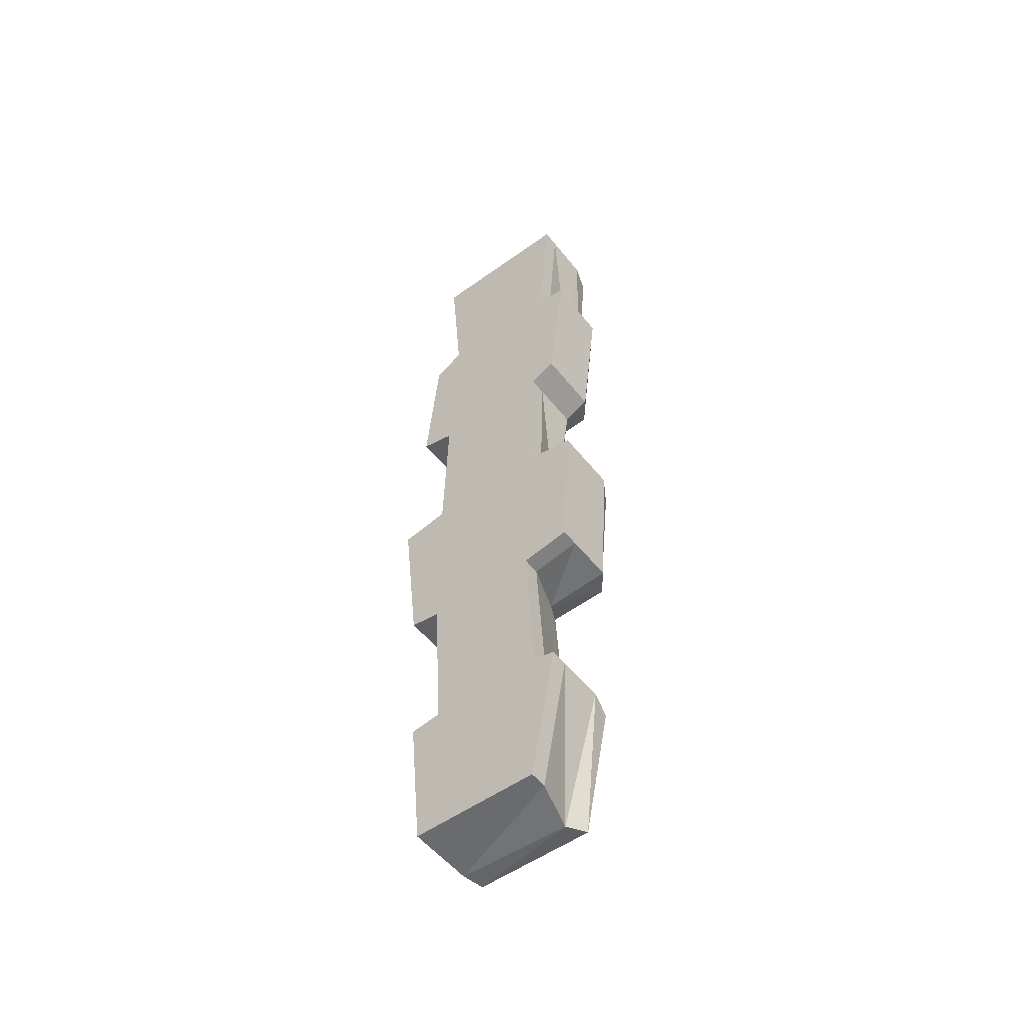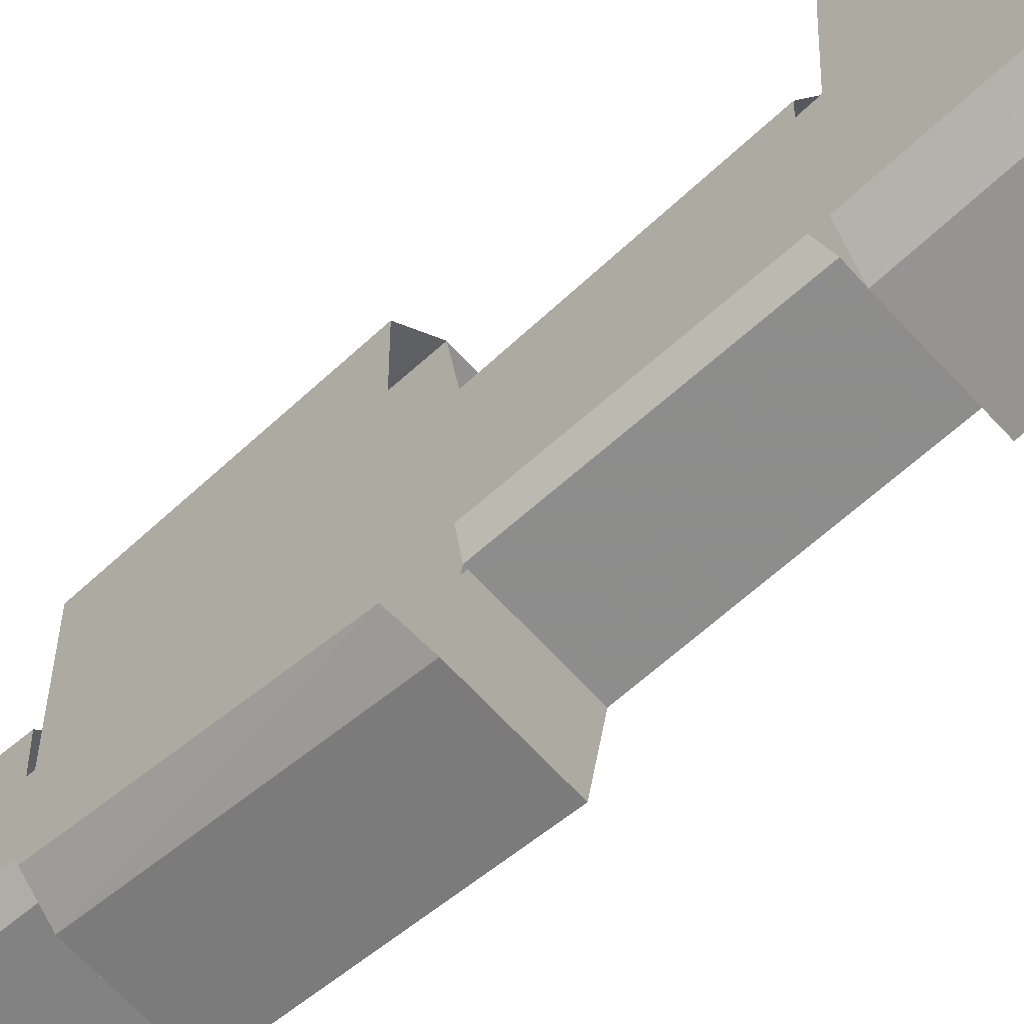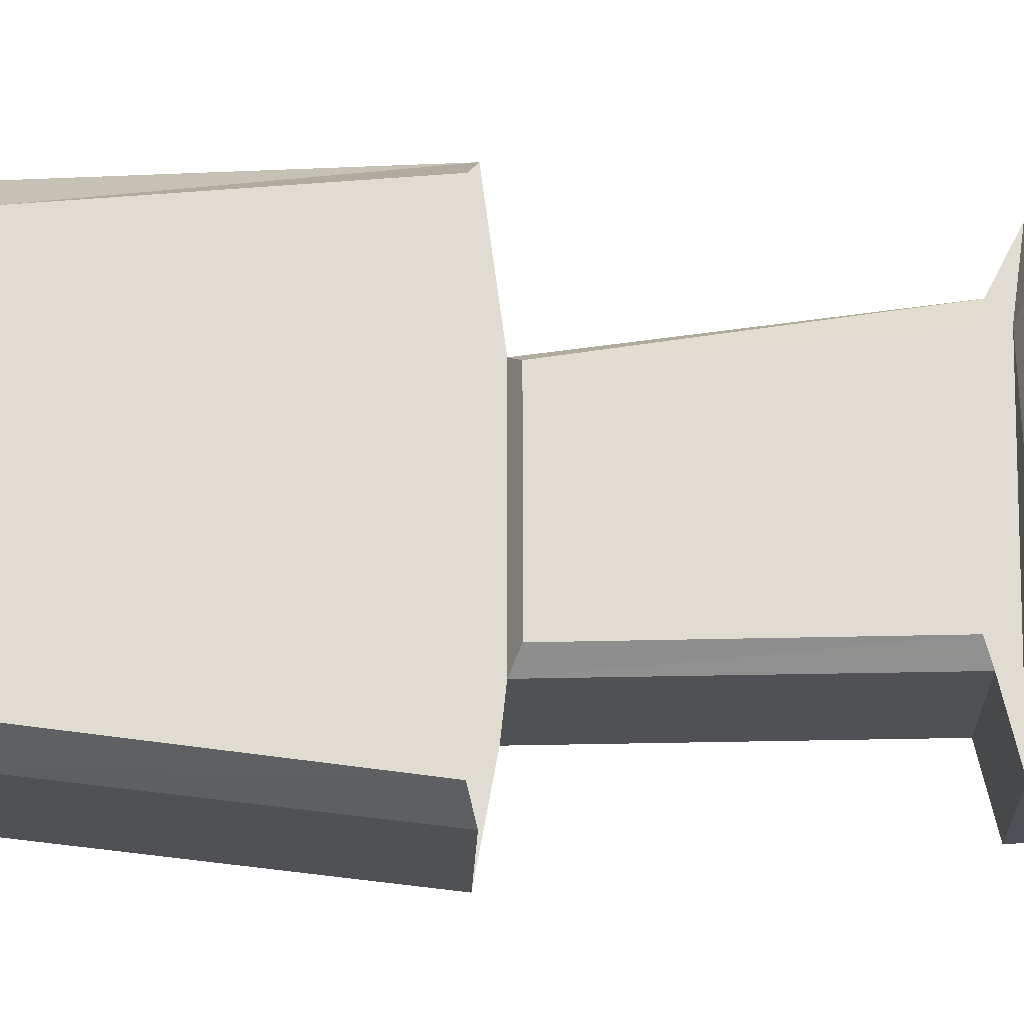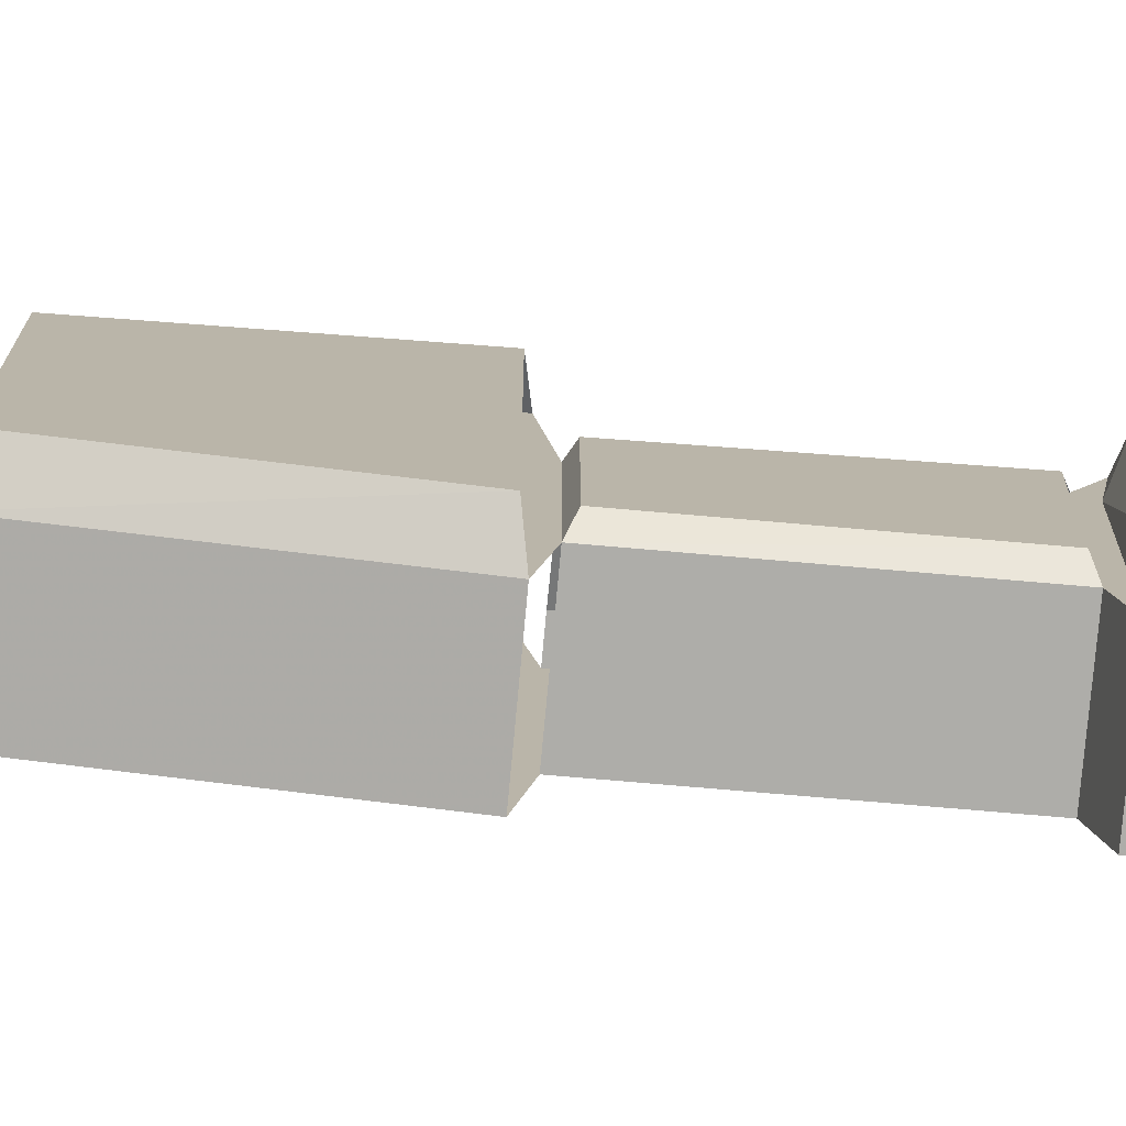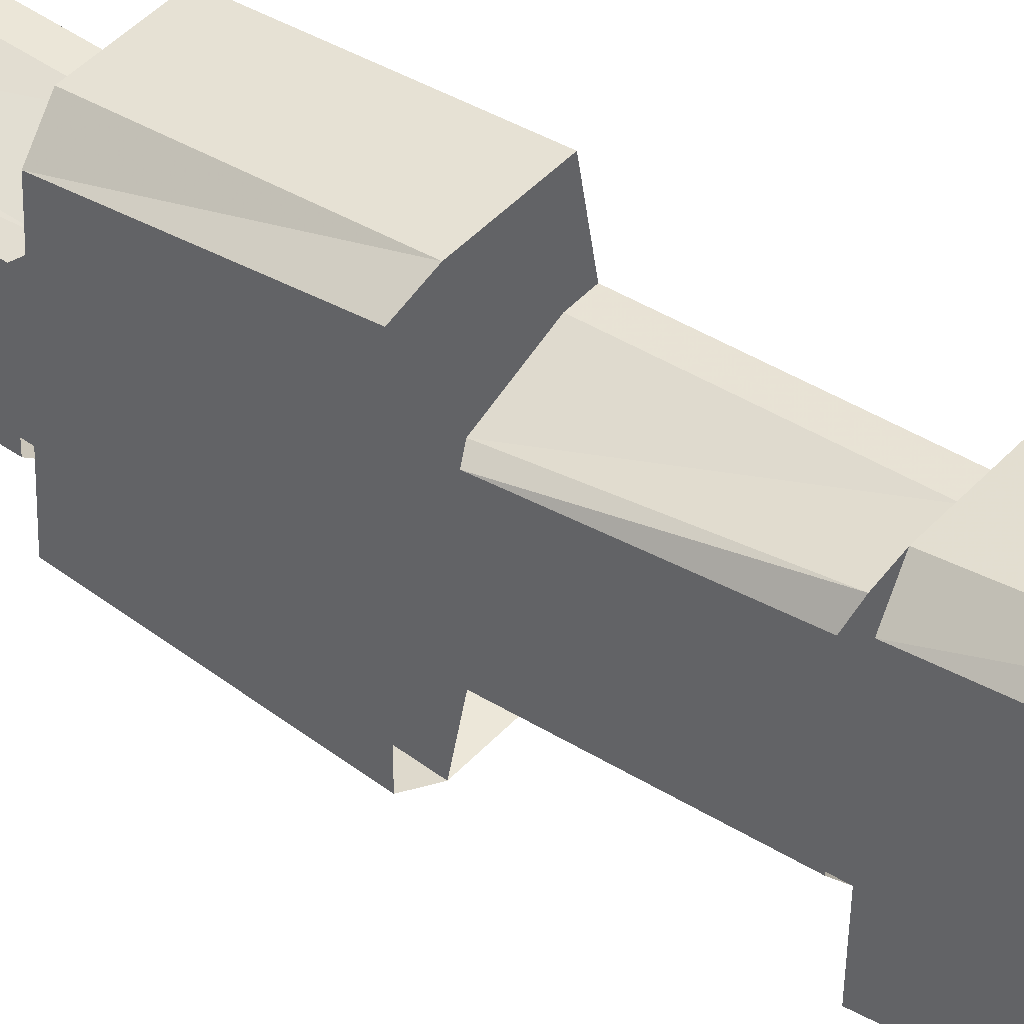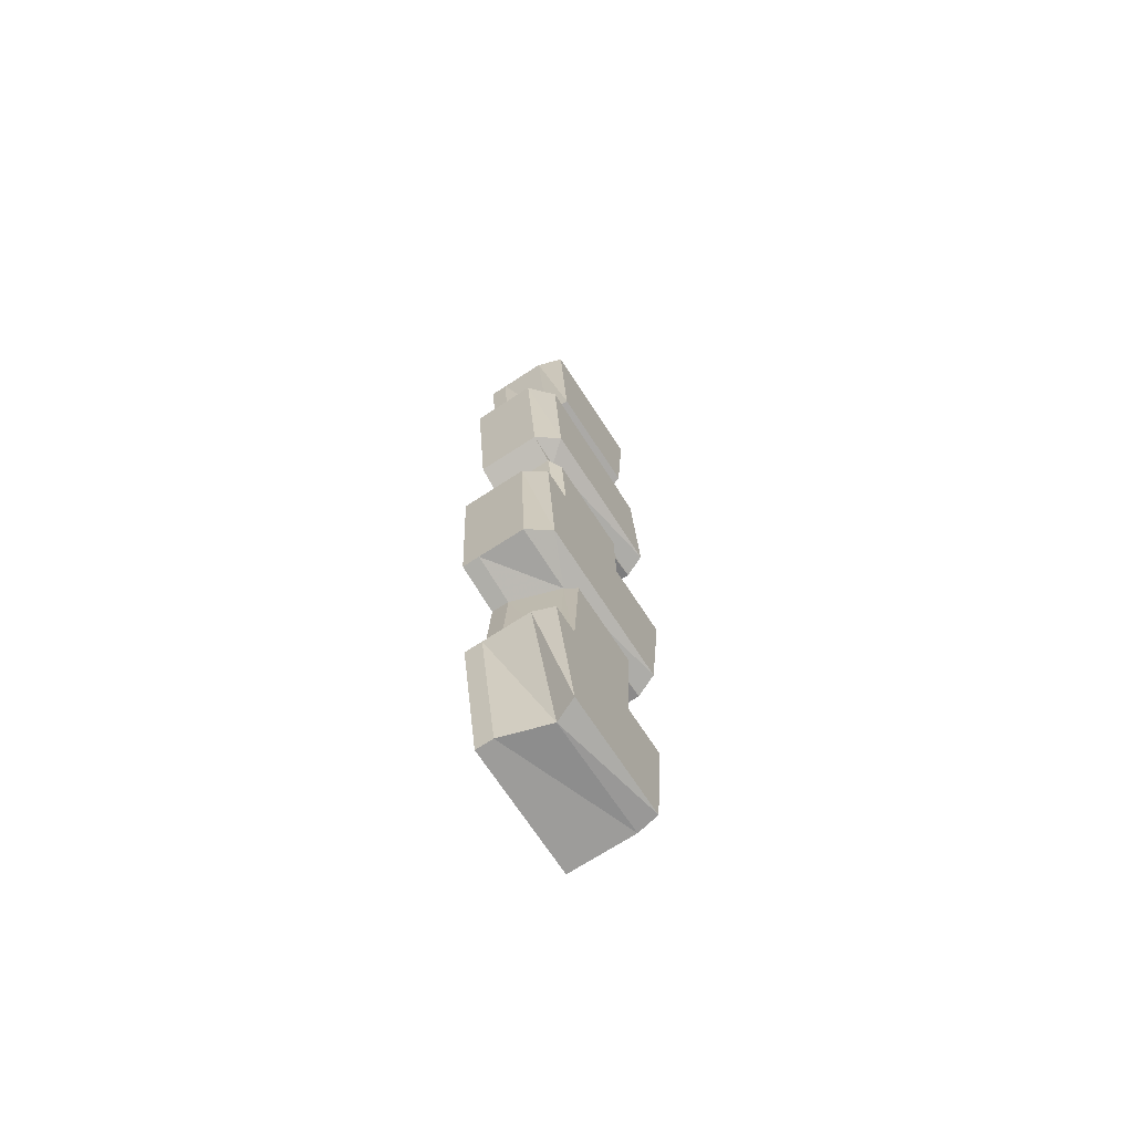
<metadata>
{"format":"obj","ext":"obj","renderer":"f3d","projection":"perspective","resolution":1024,"background":"white","views":[{"elev":-53.3,"azim":-52.5,"up":"+Y"},{"elev":-63.3,"azim":131.8,"up":"+Z"},{"elev":-20.2,"azim":87.9,"up":"+Z"},{"elev":-77.1,"azim":84.7,"up":"+Z"},{"elev":42.7,"azim":128.0,"up":"+Z"},{"elev":-70.1,"azim":33.1,"up":"+Y"}]}
</metadata>
<code>
v -0.4922 -1.43 -0.09375
v -0.4922 -1.43 0.1094
v -0.4922 -1.156 0.09375
v -0.4922 -1.156 -0.1094
v -0.4609 -1.156 -0.1094
v -0.4609 -1.43 -0.09375
v -0.375 -1.156 -0.1094
v -0.375 -1.43 -0.09375
v -0.3516 -1.164 -0.09375
v -0.3516 -1.422 -0.07812
v -0.3516 -1.422 0.07031
v -0.375 -1.43 0.07812
v -0.375 -1.148 0.0625
v -0.4609 -1.156 0.09375
v -0.4609 -1.43 0.1094
v -0.4922 -0.8516 0.1094
v -0.4922 -0.8672 -0.1953
v -0.4922 -1.148 -0.1641
v -0.4922 -0.8672 0.1953
v -0.4922 -1.141 0.1797
v -0.4609 -1.141 0.1797
v -0.4609 -0.8672 0.1953
v -0.375 -1.141 0.1797
v -0.375 -0.8672 0.1953
v -0.3359 -1.133 0.1484
v -0.3359 -0.875 0.1719
v -0.3359 -0.875 -0.1797
v -0.3359 -1.141 -0.1484
v -0.375 -1.148 -0.1641
v -0.375 -0.8672 -0.1953
v -0.4609 -1.148 -0.1641
v -0.4609 -0.8672 -0.1953
v -0.4922 -0.8516 -0.1094
v -0.4922 -0.5859 0.1172
v -0.4922 -0.5859 -0.1016
v -0.4609 -0.5859 -0.1016
v -0.4609 -0.8516 -0.1094
v -0.375 -0.5859 -0.1016
v -0.375 -0.8516 -0.1094
v -0.3594 -0.5938 -0.08594
v -0.3594 -0.8438 -0.09375
v -0.3594 -0.8438 0.07031
v -0.375 -0.8516 0.07812
v -0.375 -0.5859 0.1172
v -0.4609 -0.5859 0.1172
v -0.4609 -0.8516 0.1094
v -0.4922 -0.2812 0.1406
v -0.4922 -0.3125 -0.1406
v -0.4922 -0.5703 -0.1641
v -0.4922 -0.2969 0.1953
v -0.4922 -0.5625 0.1641
v -0.4609 -0.5625 0.1641
v -0.4609 -0.2969 0.1953
v -0.375 -0.5625 0.1641
v -0.375 -0.2969 0.1953
v -0.3359 -0.5547 0.1328
v -0.3359 -0.3047 0.1562
v -0.3359 -0.3203 -0.125
v -0.3359 -0.5625 -0.1484
v -0.375 -0.5703 -0.1641
v -0.375 -0.3125 -0.1406
v -0.4609 -0.5703 -0.1641
v -0.4609 -0.3125 -0.1406
v -0.4922 -0.2812 -0.08594
v -0.4922 0 0.1641
v -0.4922 0 -0.1094
v -0.4609 0 -0.1094
v -0.4609 -0.2812 -0.08594
v -0.375 0 -0.1094
v -0.375 -0.2812 -0.08594
v -0.3281 0 -0.09375
v -0.3281 -0.2734 -0.07031
v -0.3281 -0.2734 0.125
v -0.375 -0.2812 0.125
v -0.375 0 0.1641
v -0.4609 0 0.1641
v -0.4609 -0.2812 0.1406
v -0.4922 -1.438 -0.1484
v -0.4922 -1.688 -0.125
v -0.4922 -1.688 0.1016
v -0.4922 -1.438 0.1484
v -0.4609 -1.688 0.1016
v -0.4609 -1.438 0.1484
v -0.375 -1.695 0.07812
v -0.375 -1.438 0.1484
v -0.3359 -1.688 0.09375
v -0.3359 -1.453 0.1406
v -0.3359 -1.453 0.04688
v -0.3359 -1.453 -0.1406
v -0.3359 -1.688 -0.1172
v -0.375 -1.688 -0.125
v -0.375 -1.438 -0.1484
v -0.4609 -1.688 -0.125
v -0.4609 -1.438 -0.1484
v -0.375 -1.453 0.04688
v -0.375 -0.5703 0.1016
v -0.375 -0.875 0.04688
v -0.3516 -1.164 0.05469
v -0.3594 -0.5938 0.09375
v -0.3281 0 0.1484
v -0.375 -0.2969 0.1172
f 1 2 3
f 1 3 4
f 16 17 18
f 16 18 3
f 16 3 19
f 19 3 20
f 33 16 34
f 33 34 35
f 47 48 49
f 47 49 34
f 47 34 50
f 50 34 51
f 64 47 65
f 64 65 66
f 2 78 79
f 2 79 80
f 2 80 81
f 2 1 78
f 4 3 18
f 17 16 33
f 35 34 49
f 48 47 64
f 1 4 5
f 1 5 6
f 15 14 3
f 15 3 2
f 19 20 21
f 19 21 22
f 32 31 18
f 32 18 17
f 33 35 36
f 33 36 37
f 46 45 34
f 46 34 16
f 50 51 52
f 50 52 53
f 63 62 49
f 63 49 48
f 64 66 67
f 64 67 68
f 77 76 65
f 77 65 47
f 81 80 82
f 81 82 83
f 94 93 79
f 94 79 78
f 4 18 31
f 4 31 5
f 7 29 13
f 7 13 95
f 7 95 8
f 8 95 92
f 92 95 84
f 92 84 91
f 93 82 80
f 93 80 79
f 35 49 62
f 35 62 36
f 38 60 96
f 38 96 97
f 38 97 39
f 39 97 30
f 30 97 13
f 30 13 29
f 96 60 61
f 96 61 101
f 96 101 54
f 96 54 44
f 96 44 43
f 96 43 97
f 97 43 24
f 97 24 23
f 97 23 13
f 14 21 20
f 14 20 3
f 69 75 101
f 69 101 70
f 70 101 61
f 51 34 45
f 51 45 52
f 13 12 95
f 95 12 85
f 95 85 84
f 54 101 55
f 55 101 74
f 74 101 75
f 6 5 7
f 6 7 8
f 8 7 9
f 8 9 10
f 8 10 11
f 8 11 12
f 12 11 13
f 12 13 14
f 12 14 15
f 22 21 23
f 22 23 24
f 24 23 25
f 24 25 26
f 26 25 27
f 27 25 28
f 27 28 29
f 27 29 30
f 30 29 31
f 30 31 32
f 37 36 38
f 37 38 39
f 43 44 45
f 43 45 46
f 53 52 54
f 53 54 55
f 55 54 56
f 55 56 57
f 57 56 58
f 58 56 59
f 58 59 60
f 58 60 61
f 61 60 62
f 61 62 63
f 68 67 69
f 68 69 70
f 74 75 76
f 74 76 77
f 83 82 84
f 83 84 85
f 85 84 86
f 85 86 87
f 87 86 88
f 88 86 89
f 89 86 90
f 89 90 91
f 89 91 92
f 92 91 93
f 92 93 94
f 5 31 29
f 5 29 7
f 91 84 82
f 91 82 93
f 36 62 60
f 36 60 38
f 9 98 11
f 9 11 10
f 28 25 13
f 28 13 29
f 59 56 96
f 59 96 60
f 90 86 84
f 90 84 91
f 13 23 21
f 13 21 14
f 52 45 44
f 52 44 54
f 11 98 13
f 25 23 13
f 56 54 96
f 39 38 40
f 39 40 41
f 39 41 42
f 39 42 43
f 43 42 44
f 40 99 42
f 40 42 41
f 42 99 44
f 70 69 71
f 70 71 72
f 70 72 73
f 70 73 74
f 74 73 75
f 71 100 73
f 71 73 72
f 73 100 75

</code>
